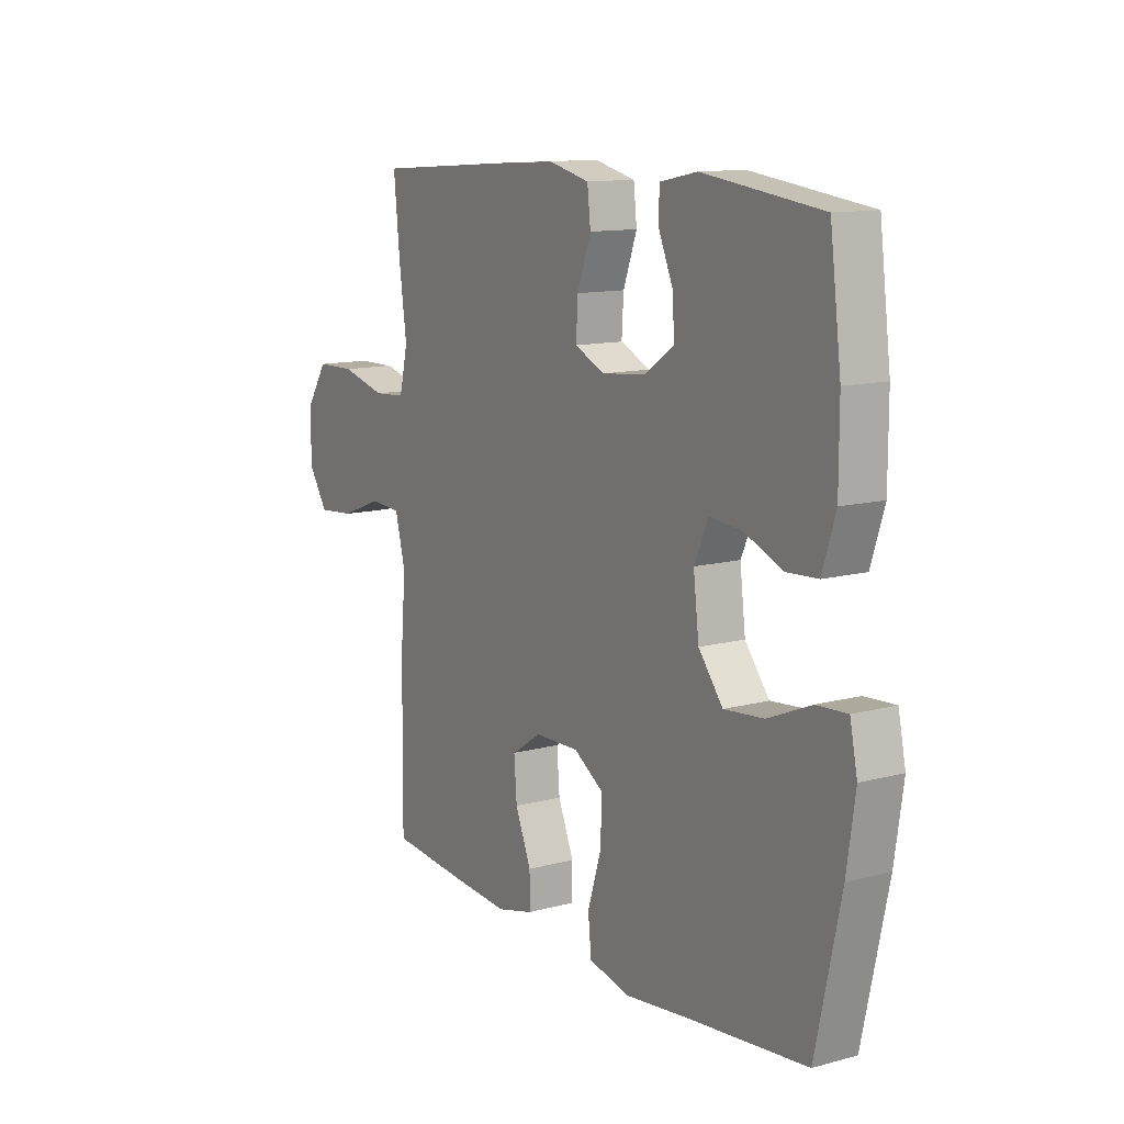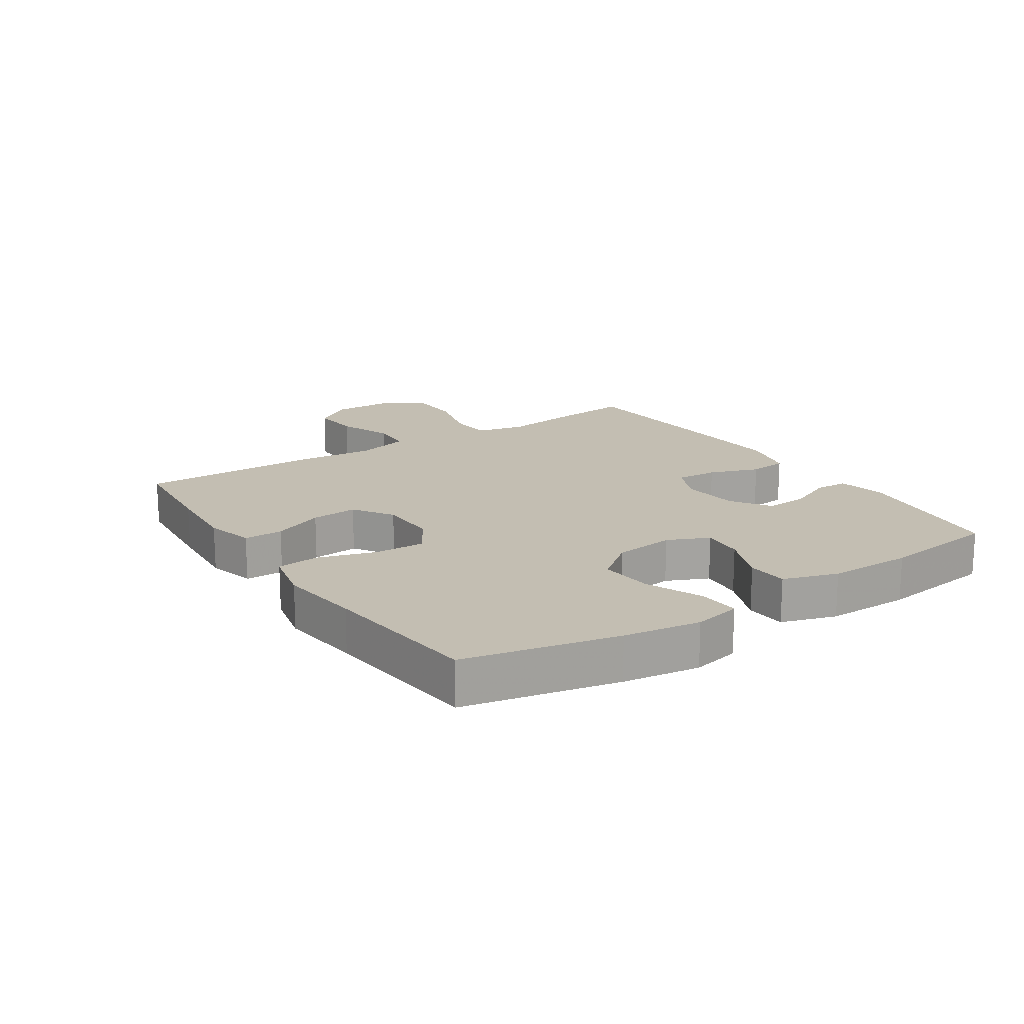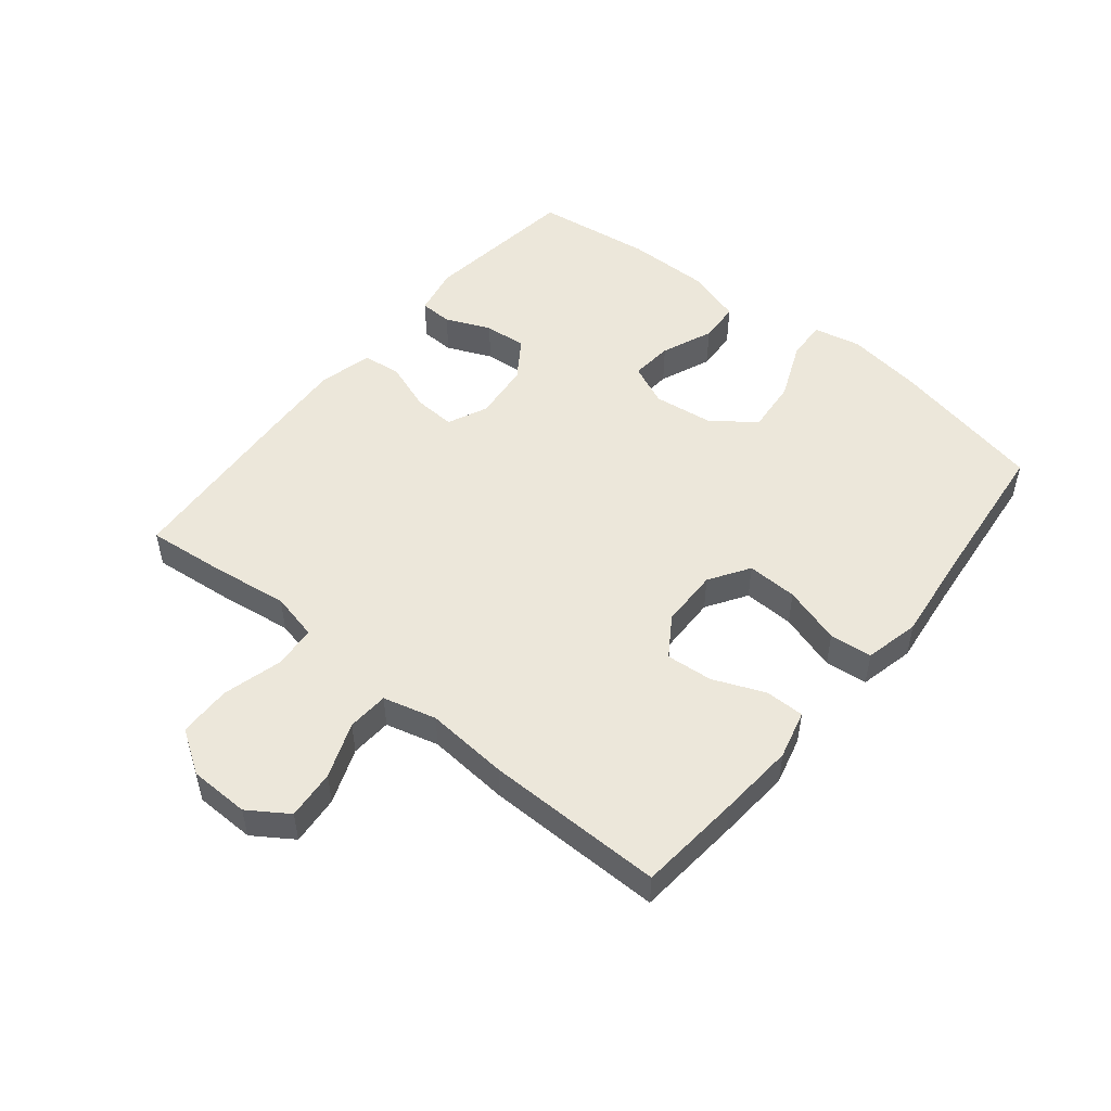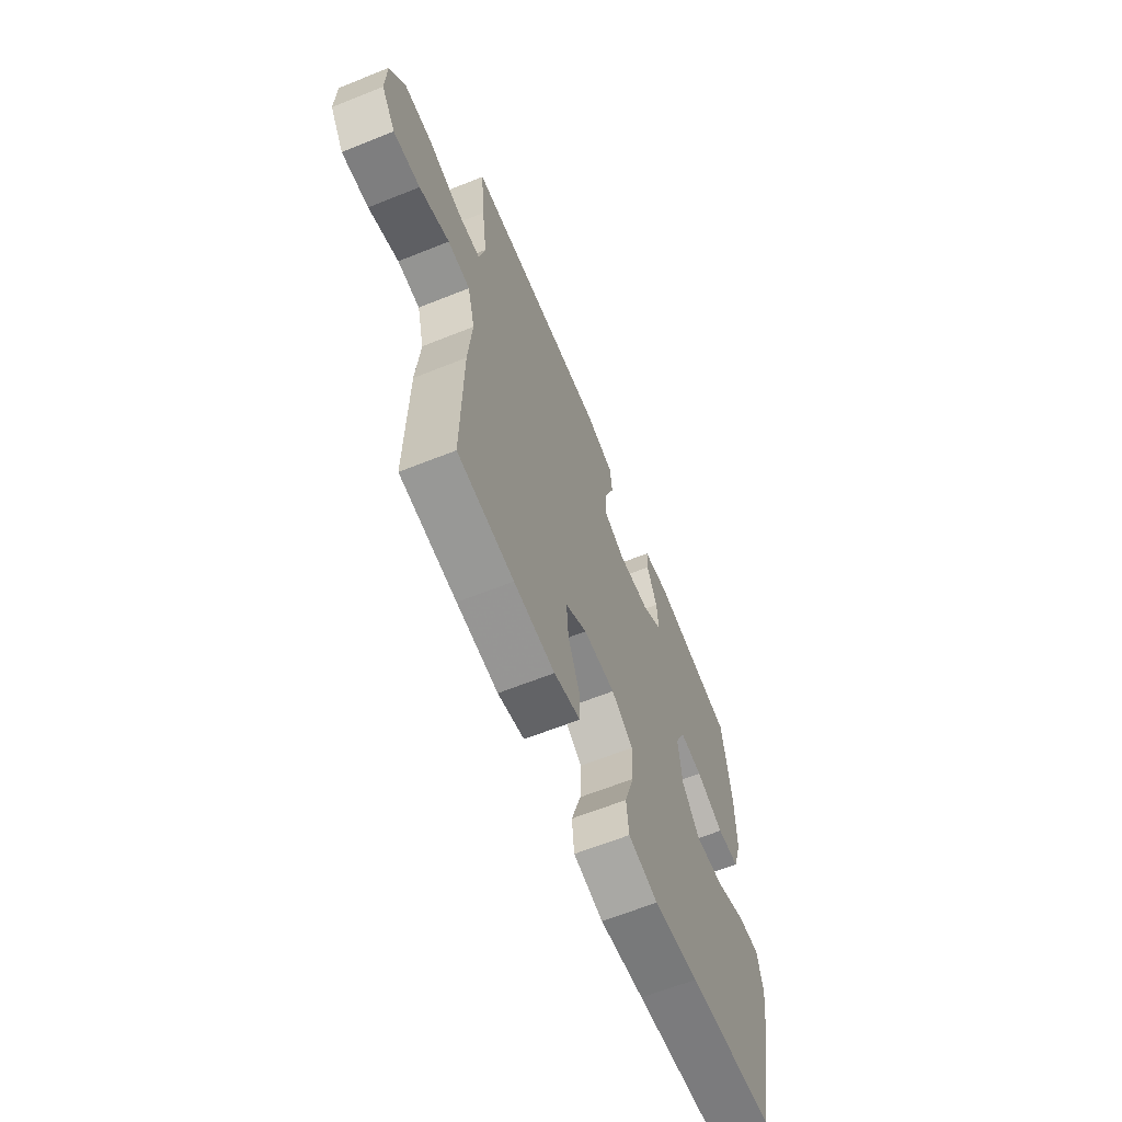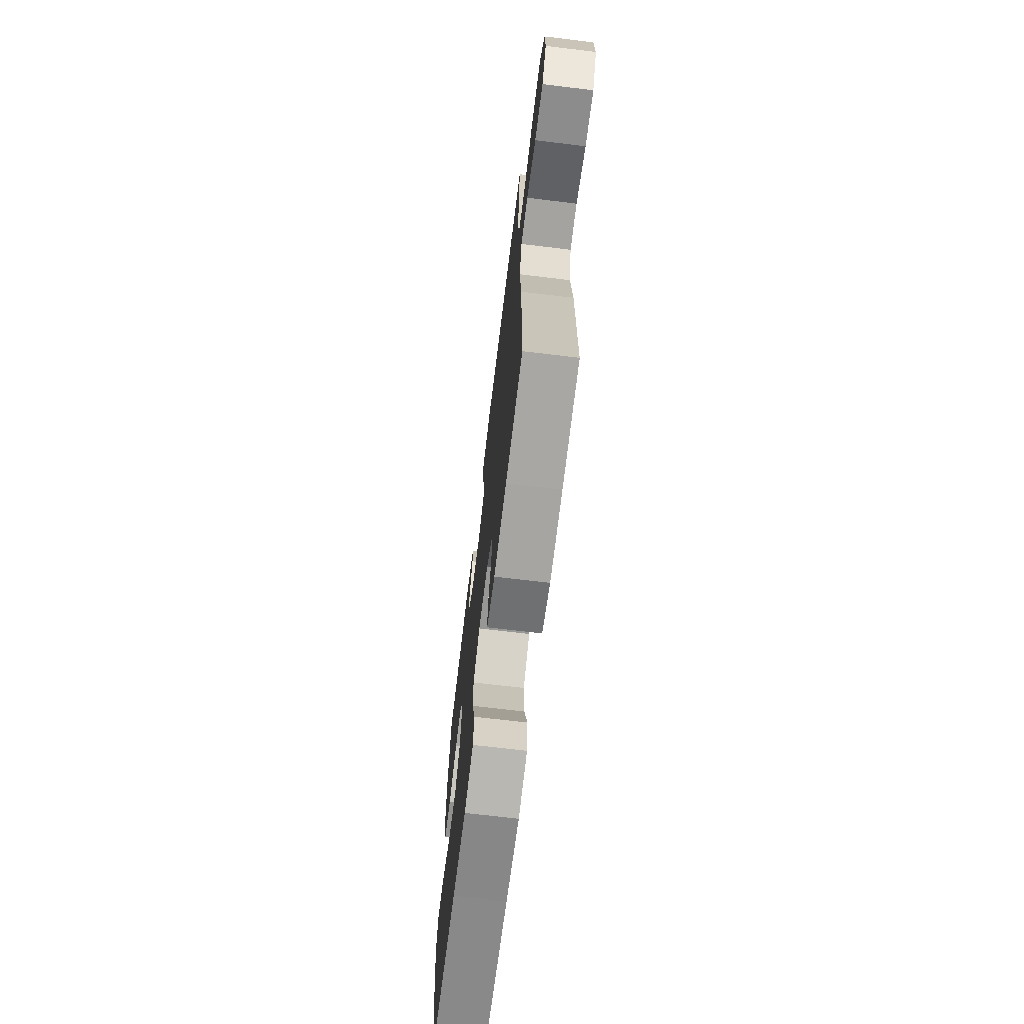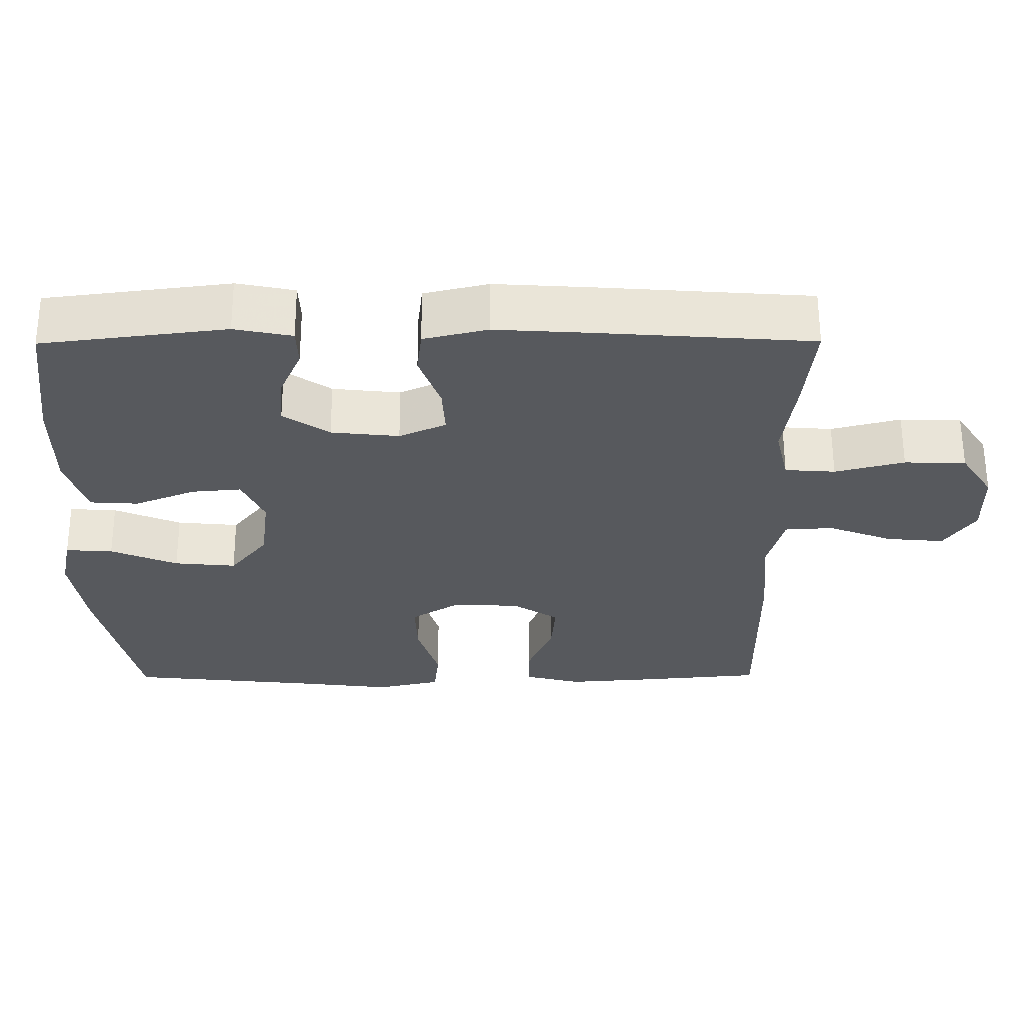
<metadata>
{"format":"obj","ext":"obj","renderer":"f3d","projection":"perspective","resolution":1024,"background":"white","views":[{"elev":12.2,"azim":-122.2,"up":"+Z"},{"elev":17.5,"azim":-123.5,"up":"+Y"},{"elev":50.6,"azim":129.1,"up":"+Y"},{"elev":-63.9,"azim":112.0,"up":"+Z"},{"elev":-69.3,"azim":83.1,"up":"+Z"},{"elev":60.8,"azim":-0.2,"up":"+Z"}]}
</metadata>
<code>
v -0.5 0.07 -0.5
v -0.553 0.07 -0.254
v -0.571 0.07 -0.131
v -0.555 0.07 -0.055
v -0.49 0.07 -0.059
v -0.398 0.07 -0.098
v -0.313 0.07 -0.106
v -0.261 0.07 -0.04
v -0.249 0.07 0.058
v -0.279 0.07 0.125
v -0.347 0.07 0.119
v -0.43 0.07 0.085
v -0.496 0.07 0.089
v -0.524 0.07 0.177
v -0.524 0.07 0.312
v -0.5 0.07 0.5
v -0.248 0.07 0.532
v -0.169 0.07 0.516
v -0.167 0.07 0.463
v -0.198 0.07 0.391
v -0.203 0.07 0.323
v -0.14 0.07 0.28
v -0.047 0.07 0.27
v 0.017 0.07 0.299
v 0.013 0.07 0.366
v -0.016 0.07 0.446
v -0.009 0.07 0.508
v 0.078 0.07 0.529
v 0.208 0.07 0.521
v 0.5 0.07 0.5
v 0.487 0.07 0.369
v 0.471 0.07 0.252
v 0.489 0.07 0.175
v 0.558 0.07 0.17
v 0.653 0.07 0.195
v 0.737 0.07 0.193
v 0.782 0.07 0.124
v 0.784 0.07 0.028
v 0.742 0.07 -0.035
v 0.663 0.07 -0.028
v 0.574 0.07 0.006
v 0.508 0.07 0.002
v 0.486 0.07 -0.083
v 0.497 0.07 -0.215
v 0.5 0.07 -0.5
v 0.334 0.07 -0.515
v 0.213 0.07 -0.524
v 0.135 0.07 -0.504
v 0.135 0.07 -0.441
v 0.169 0.07 -0.359
v 0.175 0.07 -0.284
v 0.111 0.07 -0.242
v 0.017 0.07 -0.24
v -0.047 0.07 -0.281
v -0.044 0.07 -0.362
v -0.015 0.07 -0.455
v -0.022 0.07 -0.523
v -0.11 0.07 -0.543
v -0.242 0.07 -0.527
v -0.5 0 -0.5
v -0.553 0 -0.254
v -0.571 0 -0.131
v -0.555 0 -0.055
v -0.49 0 -0.059
v -0.398 0 -0.098
v -0.313 0 -0.106
v -0.261 0 -0.04
v -0.249 0 0.058
v -0.279 0 0.125
v -0.347 0 0.119
v -0.43 0 0.085
v -0.496 0 0.089
v -0.524 0 0.177
v -0.524 0 0.312
v -0.5 0 0.5
v -0.248 0 0.532
v -0.169 0 0.516
v -0.167 0 0.463
v -0.198 0 0.391
v -0.203 0 0.323
v -0.14 0 0.28
v -0.047 0 0.27
v 0.017 0 0.299
v 0.013 0 0.366
v -0.016 0 0.446
v -0.009 0 0.508
v 0.078 0 0.529
v 0.208 0 0.521
v 0.5 0 0.5
v 0.487 0 0.369
v 0.471 0 0.252
v 0.489 0 0.175
v 0.558 0 0.17
v 0.653 0 0.195
v 0.737 0 0.193
v 0.782 0 0.124
v 0.784 0 0.028
v 0.742 0 -0.035
v 0.663 0 -0.028
v 0.574 0 0.006
v 0.508 0 0.002
v 0.486 0 -0.083
v 0.497 0 -0.215
v 0.5 0 -0.5
v 0.334 0 -0.515
v 0.213 0 -0.524
v 0.135 0 -0.504
v 0.135 0 -0.441
v 0.169 0 -0.359
v 0.175 0 -0.284
v 0.111 0 -0.242
v 0.017 0 -0.24
v -0.047 0 -0.281
v -0.044 0 -0.362
v -0.015 0 -0.455
v -0.022 0 -0.523
v -0.11 0 -0.543
v -0.242 0 -0.527
f 56 57 58 59
f 55 56 59 1
f 54 55 1 2
f 53 54 2 3
f 52 53 3 4
f 47 48 49 50
f 47 50 51
f 46 47 51
f 43 44 45 46
f 42 43 46 51
f 38 39 40 41
f 38 41 42
f 37 38 42
f 34 35 36 37
f 33 34 37 42
f 32 33 42 51
f 25 26 27 28
f 24 25 28 29
f 17 18 19 20
f 17 20 21
f 16 17 21
f 15 16 21 22
f 11 12 13 14
f 10 11 14 15
f 4 5 6
f 52 4 6
f 52 6 7
f 31 32 51 52
f 31 52 7 8
f 24 29 30 31
f 23 24 31 8
f 10 15 22 23
f 9 10 23
f 8 9 23
f 118 117 116 115
f 60 118 115 114
f 61 60 114 113
f 62 61 113 112
f 63 62 112 111
f 109 108 107 106
f 110 109 106
f 110 106 105
f 105 104 103 102
f 110 105 102 101
f 100 99 98 97
f 101 100 97
f 101 97 96
f 96 95 94 93
f 101 96 93 92
f 110 101 92 91
f 87 86 85 84
f 88 87 84 83
f 79 78 77 76
f 80 79 76
f 80 76 75
f 81 80 75 74
f 73 72 71 70
f 74 73 70 69
f 65 64 63
f 65 63 111
f 66 65 111
f 111 110 91 90
f 67 66 111 90
f 90 89 88 83
f 67 90 83 82
f 82 81 74 69
f 82 69 68
f 82 68 67
f 1 60 61 2
f 2 61 62 3
f 3 62 63 4
f 4 63 64 5
f 5 64 65 6
f 6 65 66 7
f 7 66 67 8
f 8 67 68 9
f 9 68 69 10
f 10 69 70 11
f 11 70 71 12
f 12 71 72 13
f 13 72 73 14
f 14 73 74 15
f 15 74 75 16
f 16 75 76 17
f 17 76 77 18
f 18 77 78 19
f 19 78 79 20
f 20 79 80 21
f 21 80 81 22
f 22 81 82 23
f 23 82 83 24
f 24 83 84 25
f 25 84 85 26
f 26 85 86 27
f 27 86 87 28
f 28 87 88 29
f 29 88 89 30
f 30 89 90 31
f 31 90 91 32
f 32 91 92 33
f 33 92 93 34
f 34 93 94 35
f 35 94 95 36
f 36 95 96 37
f 37 96 97 38
f 38 97 98 39
f 39 98 99 40
f 40 99 100 41
f 41 100 101 42
f 42 101 102 43
f 43 102 103 44
f 44 103 104 45
f 45 104 105 46
f 46 105 106 47
f 47 106 107 48
f 48 107 108 49
f 49 108 109 50
f 50 109 110 51
f 51 110 111 52
f 52 111 112 53
f 53 112 113 54
f 54 113 114 55
f 55 114 115 56
f 56 115 116 57
f 57 116 117 58
f 58 117 118 59
f 59 118 60 1

</code>
